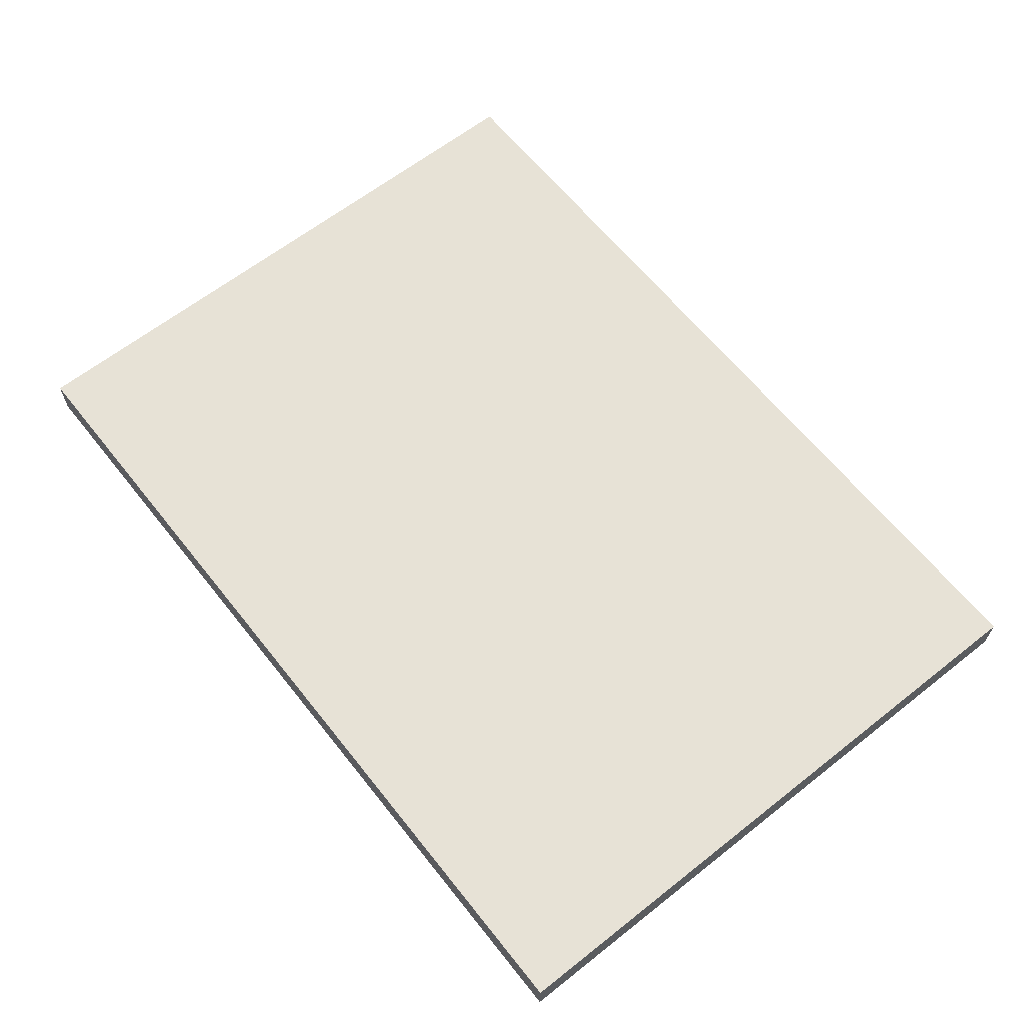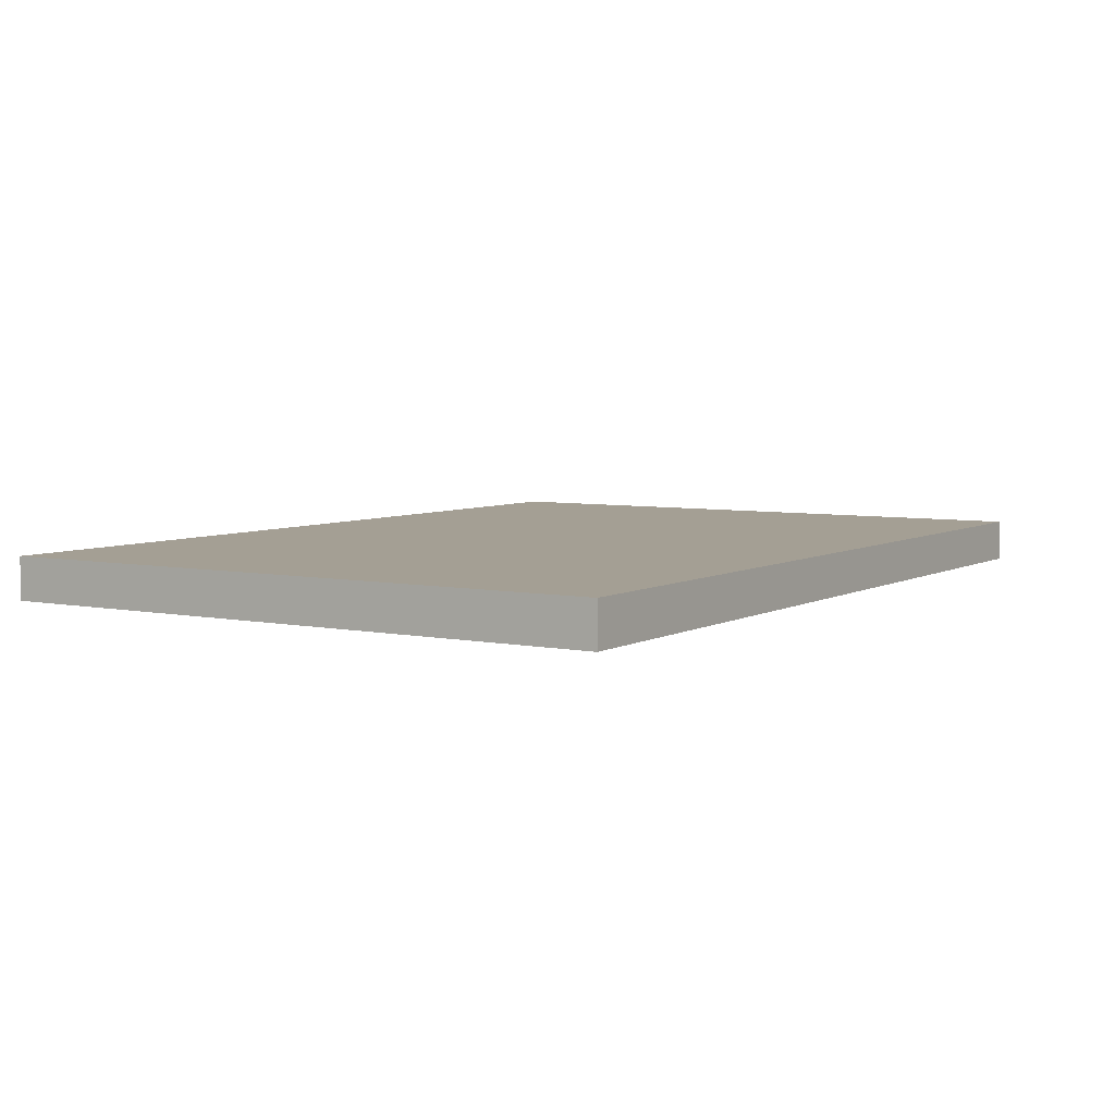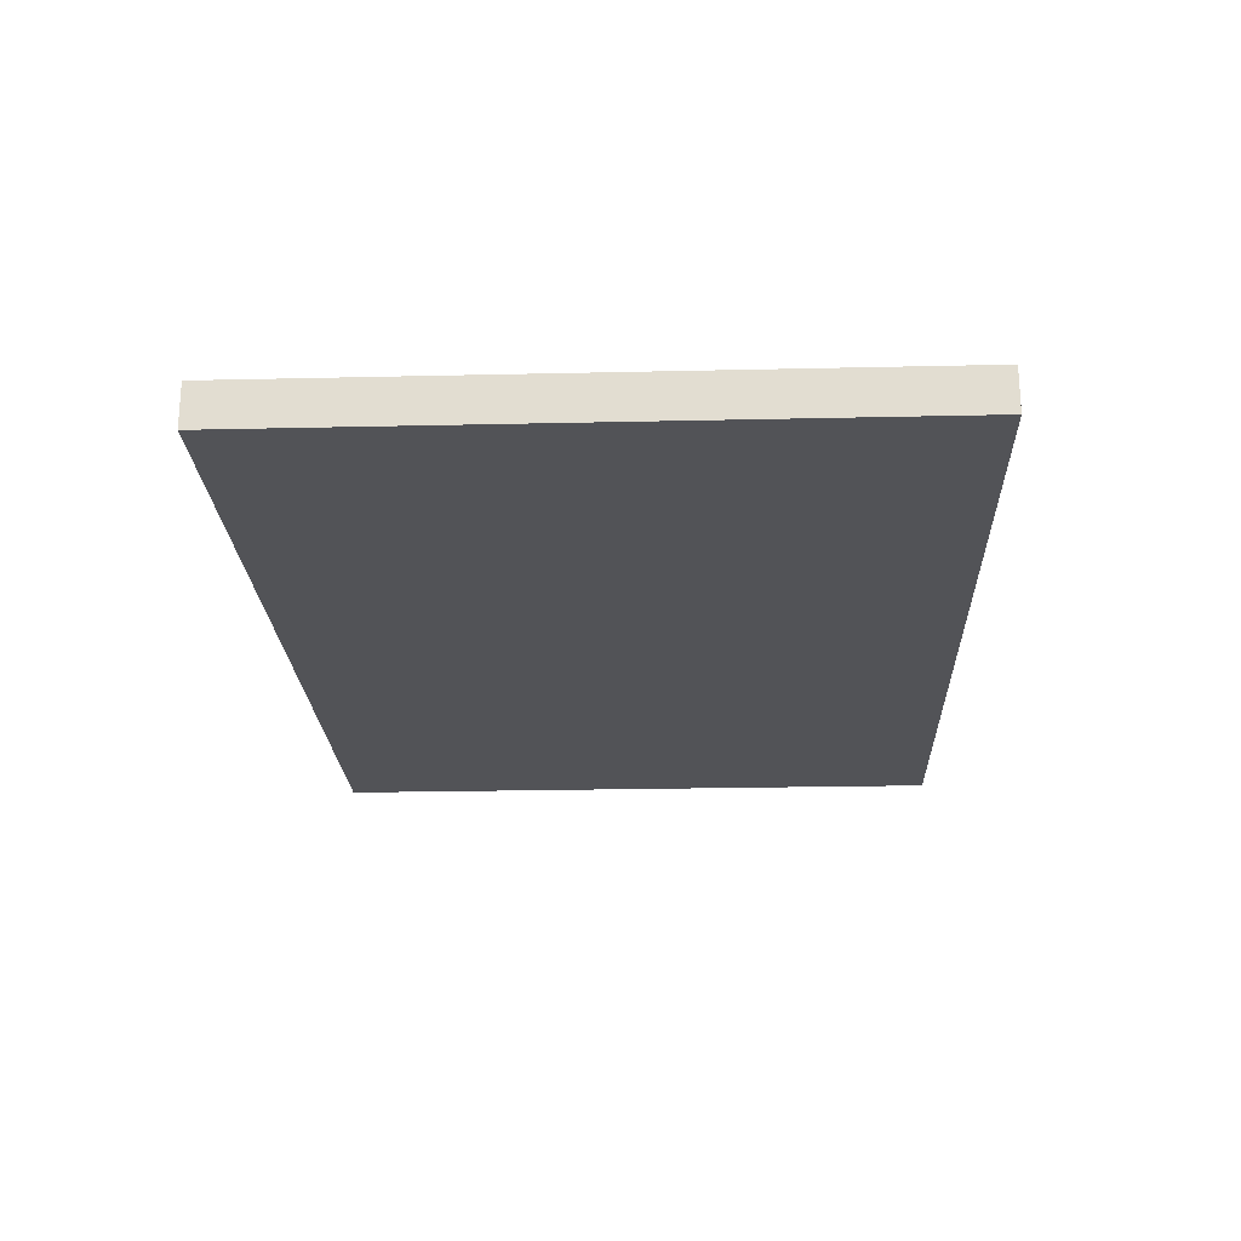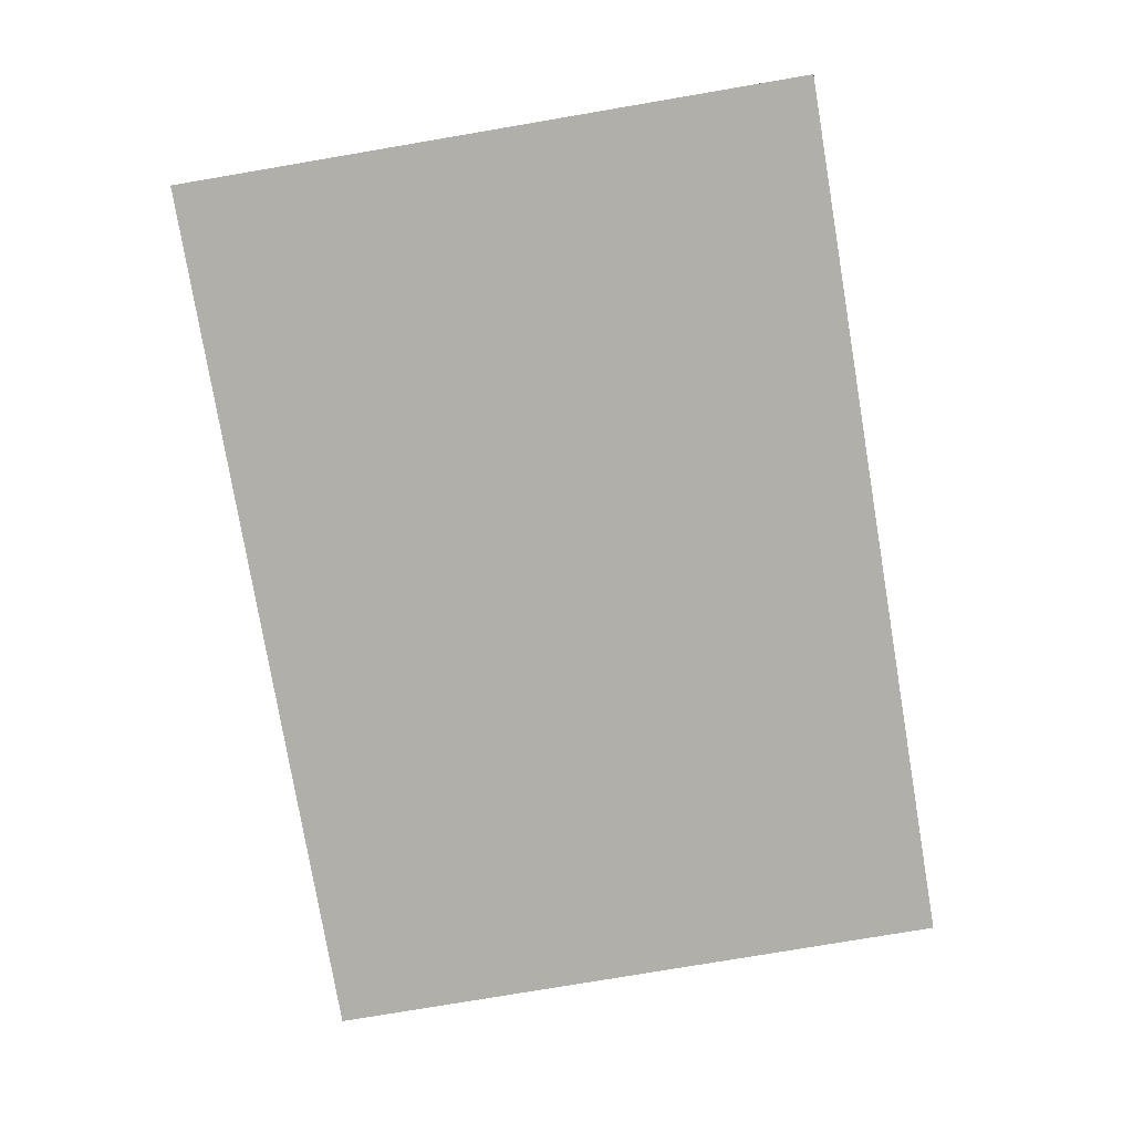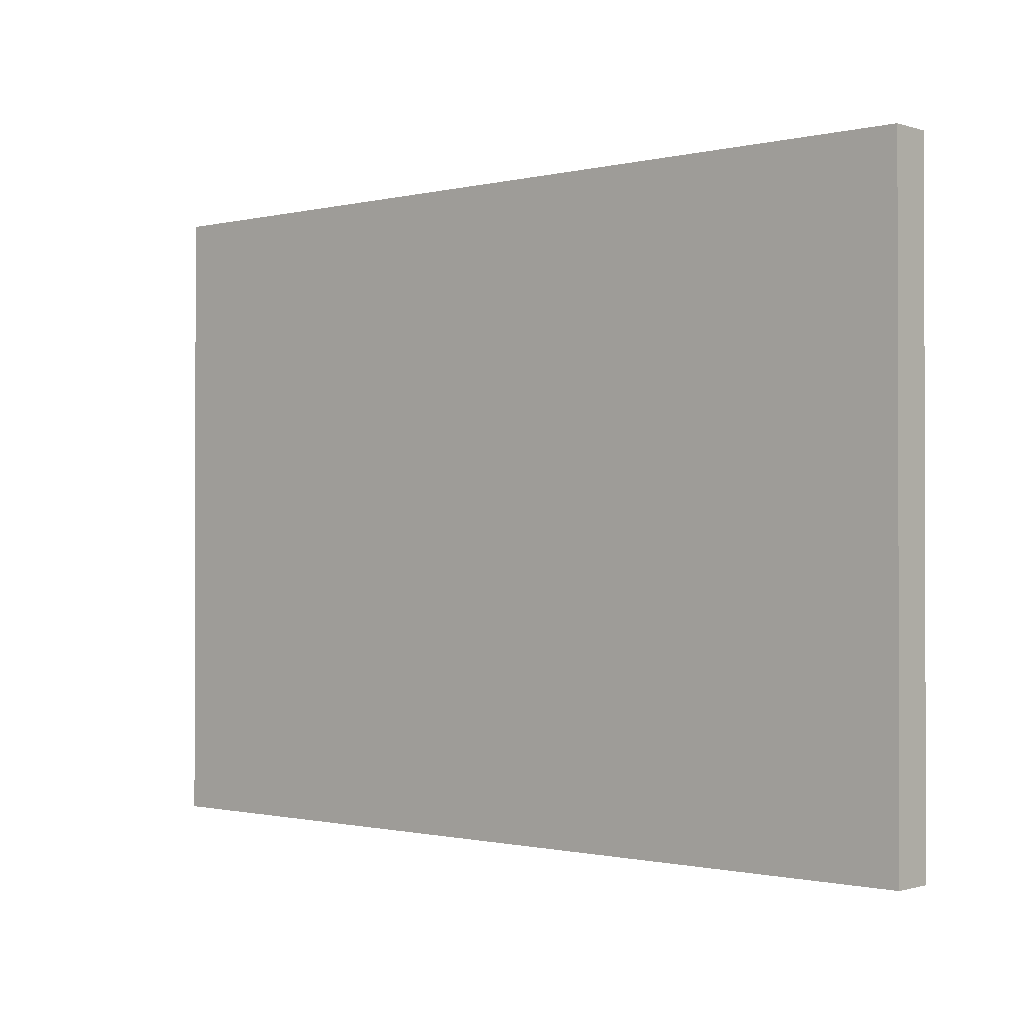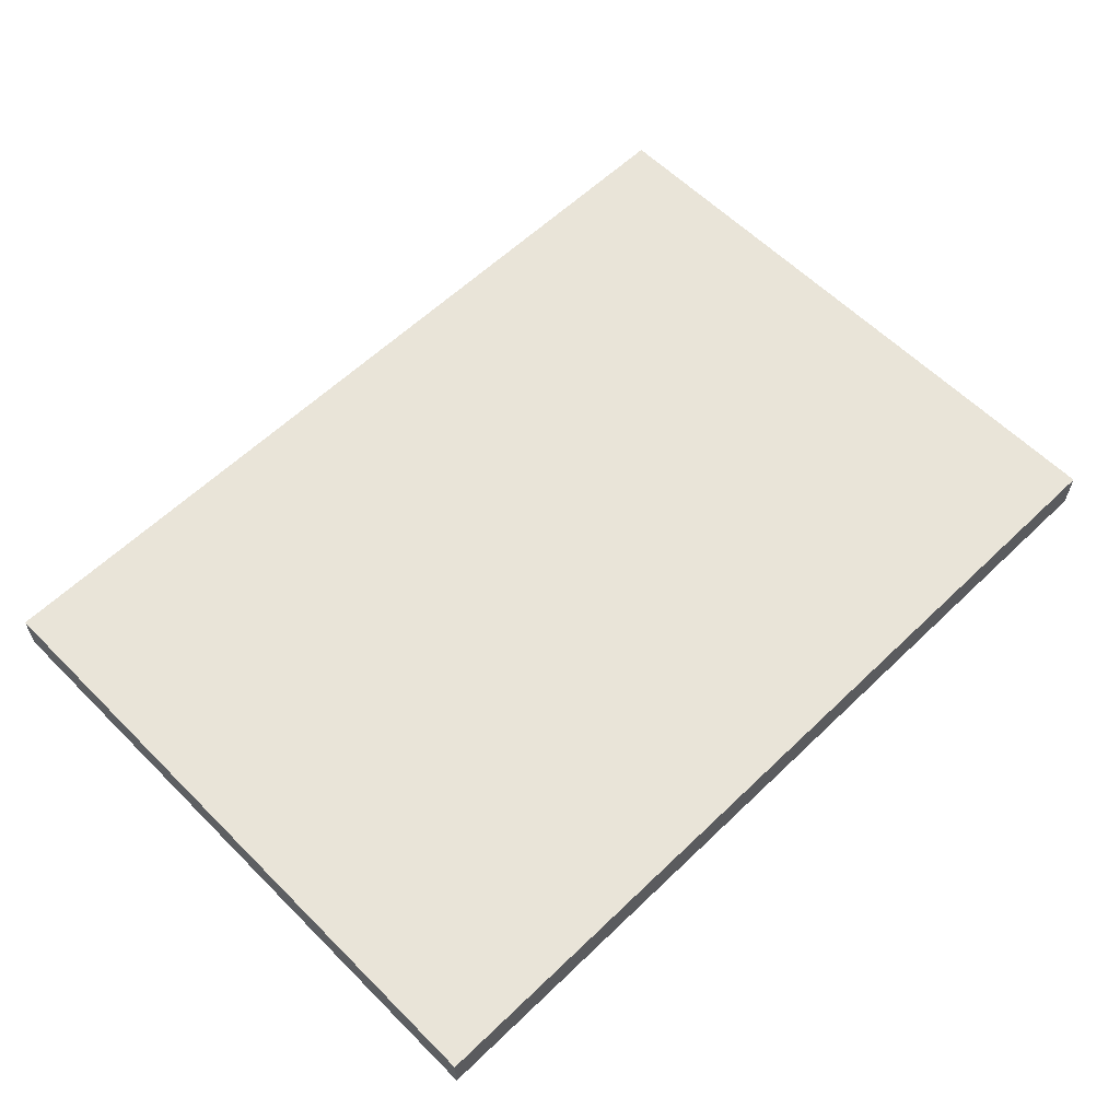
<metadata>
{"format":"obj","ext":"obj","renderer":"f3d","projection":"perspective","resolution":1024,"background":"white","views":[{"elev":63.4,"azim":51.5,"up":"+Y"},{"elev":5.5,"azim":-57.7,"up":"+Y"},{"elev":-22.3,"azim":-87.7,"up":"+Y"},{"elev":-78.0,"azim":99.6,"up":"+Y"},{"elev":-0.9,"azim":-138.6,"up":"+Z"},{"elev":60.0,"azim":-44.5,"up":"+Y"}]}
</metadata>
<code>
v -10.5 0 7.5
v -10.5 0 6.5
v -10.5 0 -6.5
v -10.5 0 -7.5
v -10.5 1 7.5
v -10.5 1 6.5
v -10.5 1 -6.5
v -10.5 1 -7.5
v 10.5 0 7.5
v 10.5 0 6.5
v 10.5 0 -6.5
v 10.5 0 -7.5
v 10.5 1 7.5
v 10.5 1 6.5
v 10.5 1 -6.5
v 10.5 1 -7.5
v -10.5 0 7.5
v -10.5 1 7.5
v -7.5 0 7.5
v -7.5 1 7.5
v -6.5 0 7.5
v -6.5 1 7.5
v 10.5 0 7.5
v 10.5 1 7.5
v -10.5 0 -7.5
v -10.5 1 -7.5
v 2.5 0 -7.5
v 2.5 1 -7.5
v 3.5 0 -7.5
v 3.5 1 -7.5
v 10.5 0 -7.5
v 10.5 1 -7.5
v -10.5 0 7.5
v -7.5 0 7.5
v -6.5 0 7.5
v 10.5 0 7.5
v -10.5 0 6.5
v -9.5 0 6.5
v -8.5 0 6.5
v -7.5 0 6.5
v -6.5 0 6.5
v -5.5 0 6.5
v -4.5 0 6.5
v -3.5 0 6.5
v -2.5 0 6.5
v -1.5 0 6.5
v -0.5 0 6.5
v 0.5 0 6.5
v 1.5 0 6.5
v 2.5 0 6.5
v 3.5 0 6.5
v 4.5 0 6.5
v 5.5 0 6.5
v 6.5 0 6.5
v 7.5 0 6.5
v 8.5 0 6.5
v 9.5 0 6.5
v 10.5 0 6.5
v -10.5 0 -6.5
v -9.5 0 -6.5
v -8.5 0 -6.5
v -7.5 0 -6.5
v -6.5 0 -6.5
v -5.5 0 -6.5
v -4.5 0 -6.5
v -3.5 0 -6.5
v -2.5 0 -6.5
v -1.5 0 -6.5
v -0.5 0 -6.5
v 0.5 0 -6.5
v 1.5 0 -6.5
v 2.5 0 -6.5
v 3.5 0 -6.5
v 4.5 0 -6.5
v 5.5 0 -6.5
v 6.5 0 -6.5
v 7.5 0 -6.5
v 8.5 0 -6.5
v 9.5 0 -6.5
v 10.5 0 -6.5
v -10.5 0 -7.5
v 2.5 0 -7.5
v 3.5 0 -7.5
v 10.5 0 -7.5
v -10.5 1 7.5
v -7.5 1 7.5
v -6.5 1 7.5
v 10.5 1 7.5
v -10.5 1 6.5
v -9.5 1 6.5
v -8.5 1 6.5
v -7.5 1 6.5
v -6.5 1 6.5
v -5.5 1 6.5
v -4.5 1 6.5
v -3.5 1 6.5
v -2.5 1 6.5
v -1.5 1 6.5
v -0.5 1 6.5
v 0.5 1 6.5
v 1.5 1 6.5
v 2.5 1 6.5
v 3.5 1 6.5
v 4.5 1 6.5
v 5.5 1 6.5
v 6.5 1 6.5
v 7.5 1 6.5
v 8.5 1 6.5
v 9.5 1 6.5
v 10.5 1 6.5
v -10.5 1 -6.5
v -9.5 1 -6.5
v -8.5 1 -6.5
v -7.5 1 -6.5
v -6.5 1 -6.5
v -5.5 1 -6.5
v -4.5 1 -6.5
v -3.5 1 -6.5
v -2.5 1 -6.5
v -1.5 1 -6.5
v -0.5 1 -6.5
v 0.5 1 -6.5
v 1.5 1 -6.5
v 2.5 1 -6.5
v 3.5 1 -6.5
v 4.5 1 -6.5
v 5.5 1 -6.5
v 6.5 1 -6.5
v 7.5 1 -6.5
v 8.5 1 -6.5
v 9.5 1 -6.5
v 10.5 1 -6.5
v -10.5 1 -7.5
v 2.5 1 -7.5
v 3.5 1 -7.5
v 10.5 1 -7.5
f 5 2 1
f 6 3 2
f 6 2 5
f 7 4 3
f 7 3 6
f 8 4 7
f 9 10 13
f 10 11 14
f 13 10 14
f 11 12 15
f 14 11 15
f 15 12 16
f 19 18 17
f 20 18 19
f 21 20 19
f 22 20 21
f 23 22 21
f 24 22 23
f 25 26 27
f 27 26 28
f 27 28 29
f 29 28 30
f 29 30 31
f 31 30 32
f 37 34 33
f 38 34 37
f 39 34 38
f 40 35 34
f 40 34 39
f 41 36 35
f 41 35 40
f 42 36 41
f 43 36 42
f 44 36 43
f 45 36 44
f 46 36 45
f 47 36 46
f 48 36 47
f 49 36 48
f 50 36 49
f 51 36 50
f 52 36 51
f 53 36 52
f 54 36 53
f 55 36 54
f 56 36 55
f 57 36 56
f 58 36 57
f 59 38 37
f 60 39 38
f 60 38 59
f 61 40 39
f 61 39 60
f 62 41 40
f 62 40 61
f 63 42 41
f 63 41 62
f 64 43 42
f 64 42 63
f 65 44 43
f 65 43 64
f 66 45 44
f 66 44 65
f 67 46 45
f 67 45 66
f 68 47 46
f 68 46 67
f 69 48 47
f 69 47 68
f 70 49 48
f 70 48 69
f 71 50 49
f 71 49 70
f 72 51 50
f 72 50 71
f 73 52 51
f 73 51 72
f 74 53 52
f 74 52 73
f 75 54 53
f 75 53 74
f 76 55 54
f 76 54 75
f 77 56 55
f 77 55 76
f 78 57 56
f 78 56 77
f 79 58 57
f 79 57 78
f 80 58 79
f 81 60 59
f 81 61 60
f 81 62 61
f 81 63 62
f 81 64 63
f 81 65 64
f 81 66 65
f 81 67 66
f 81 68 67
f 81 69 68
f 81 72 71
f 81 71 70
f 81 70 69
f 82 73 72
f 82 72 81
f 83 80 79
f 83 73 82
f 83 79 78
f 83 78 77
f 83 74 73
f 83 75 74
f 83 76 75
f 83 77 76
f 84 80 83
f 85 86 89
f 89 86 90
f 90 86 91
f 86 87 92
f 91 86 92
f 87 88 93
f 92 87 93
f 93 88 94
f 94 88 95
f 95 88 96
f 96 88 97
f 97 88 98
f 98 88 99
f 99 88 100
f 100 88 101
f 101 88 102
f 102 88 103
f 103 88 104
f 104 88 105
f 105 88 106
f 106 88 107
f 107 88 108
f 108 88 109
f 109 88 110
f 89 90 111
f 90 91 112
f 111 90 112
f 91 92 113
f 112 91 113
f 92 93 114
f 113 92 114
f 93 94 115
f 114 93 115
f 94 95 116
f 115 94 116
f 95 96 117
f 116 95 117
f 96 97 118
f 117 96 118
f 97 98 119
f 118 97 119
f 98 99 120
f 119 98 120
f 99 100 121
f 120 99 121
f 100 101 122
f 121 100 122
f 101 102 123
f 122 101 123
f 102 103 124
f 123 102 124
f 103 104 125
f 124 103 125
f 104 105 126
f 125 104 126
f 105 106 127
f 126 105 127
f 106 107 128
f 127 106 128
f 107 108 129
f 128 107 129
f 108 109 130
f 129 108 130
f 109 110 131
f 130 109 131
f 131 110 132
f 111 112 133
f 112 113 133
f 113 114 133
f 114 115 133
f 115 116 133
f 116 117 133
f 117 118 133
f 118 119 133
f 119 120 133
f 120 121 133
f 123 124 133
f 122 123 133
f 121 122 133
f 124 125 134
f 133 124 134
f 131 132 135
f 134 125 135
f 130 131 135
f 129 130 135
f 125 126 135
f 126 127 135
f 127 128 135
f 128 129 135
f 135 132 136

</code>
